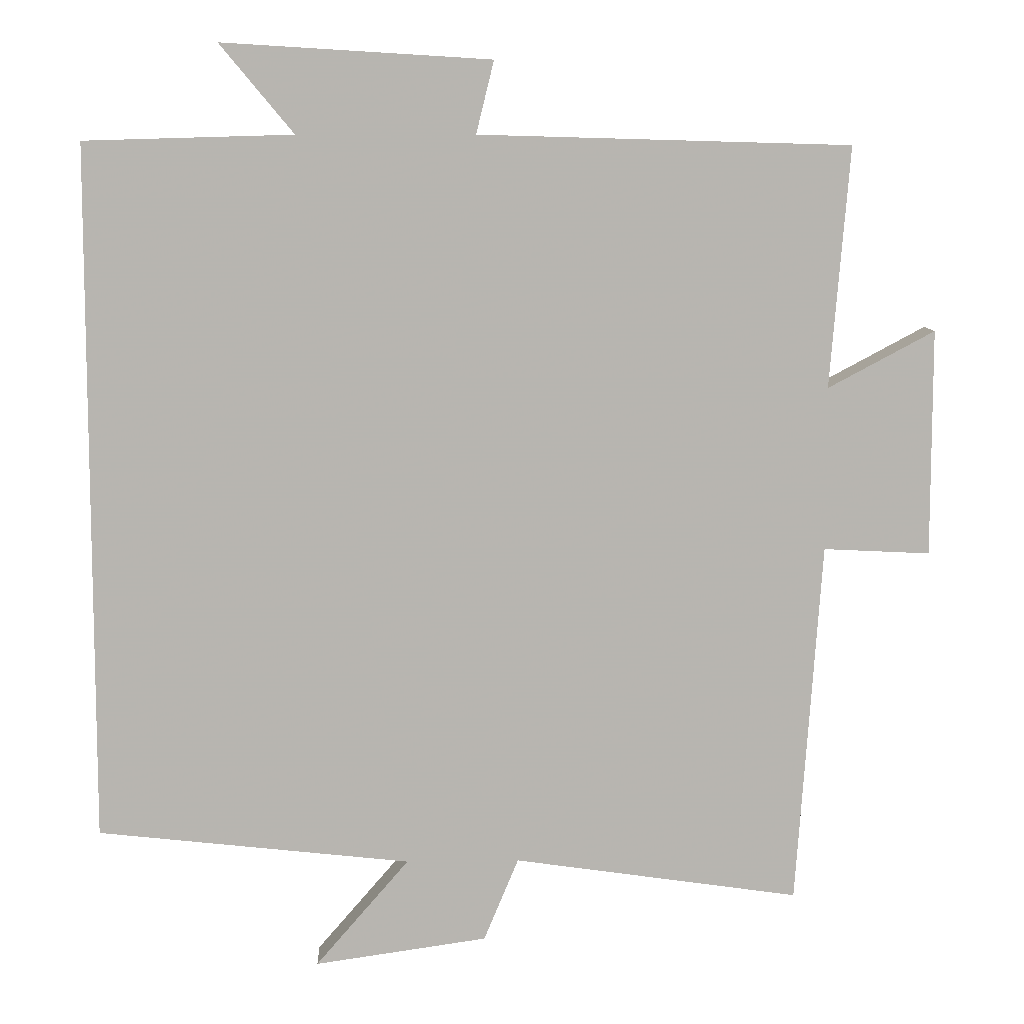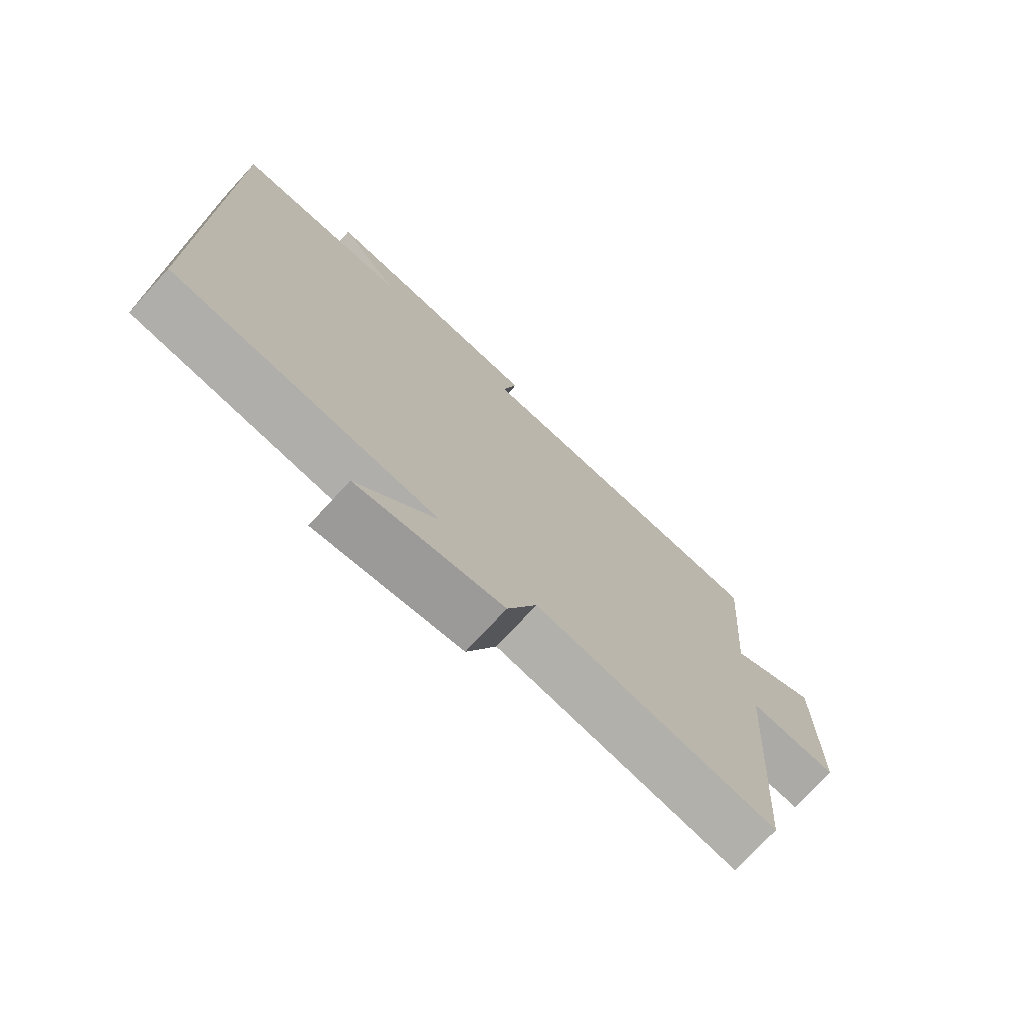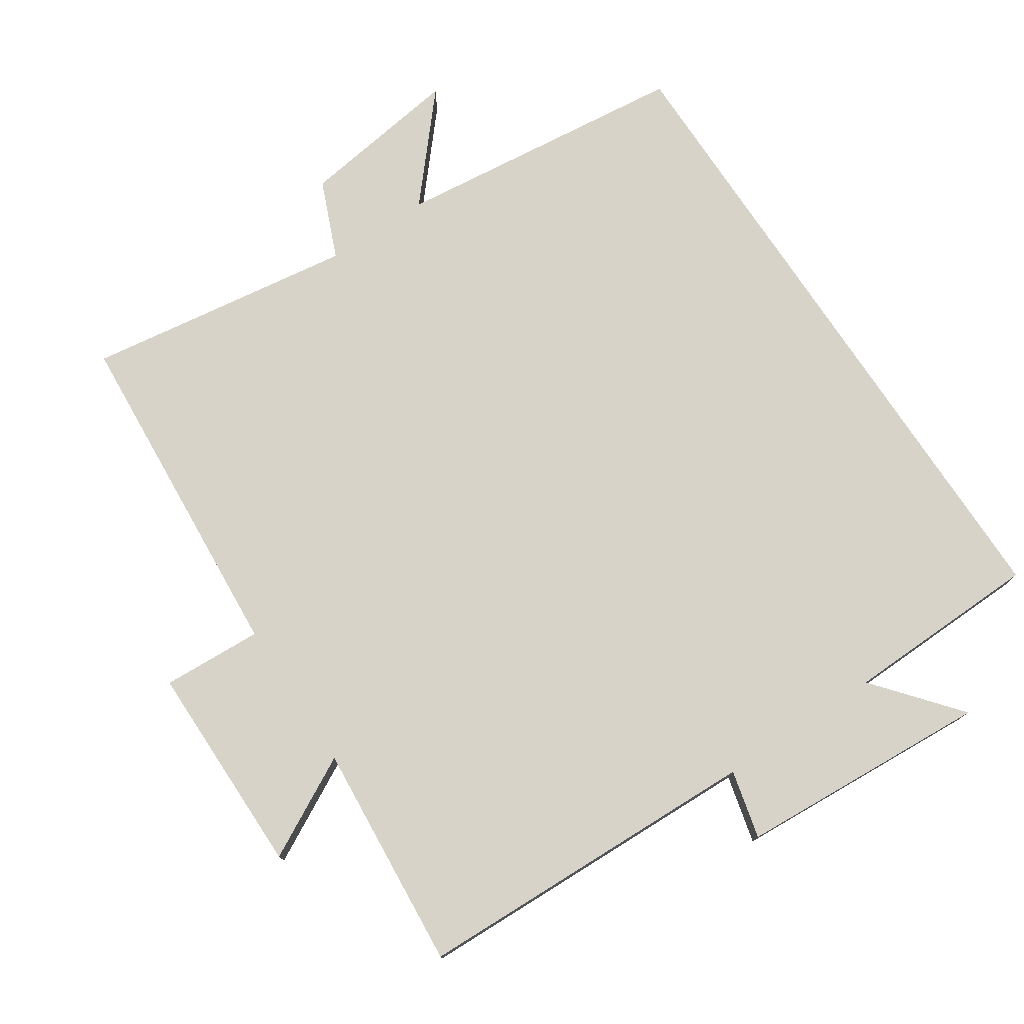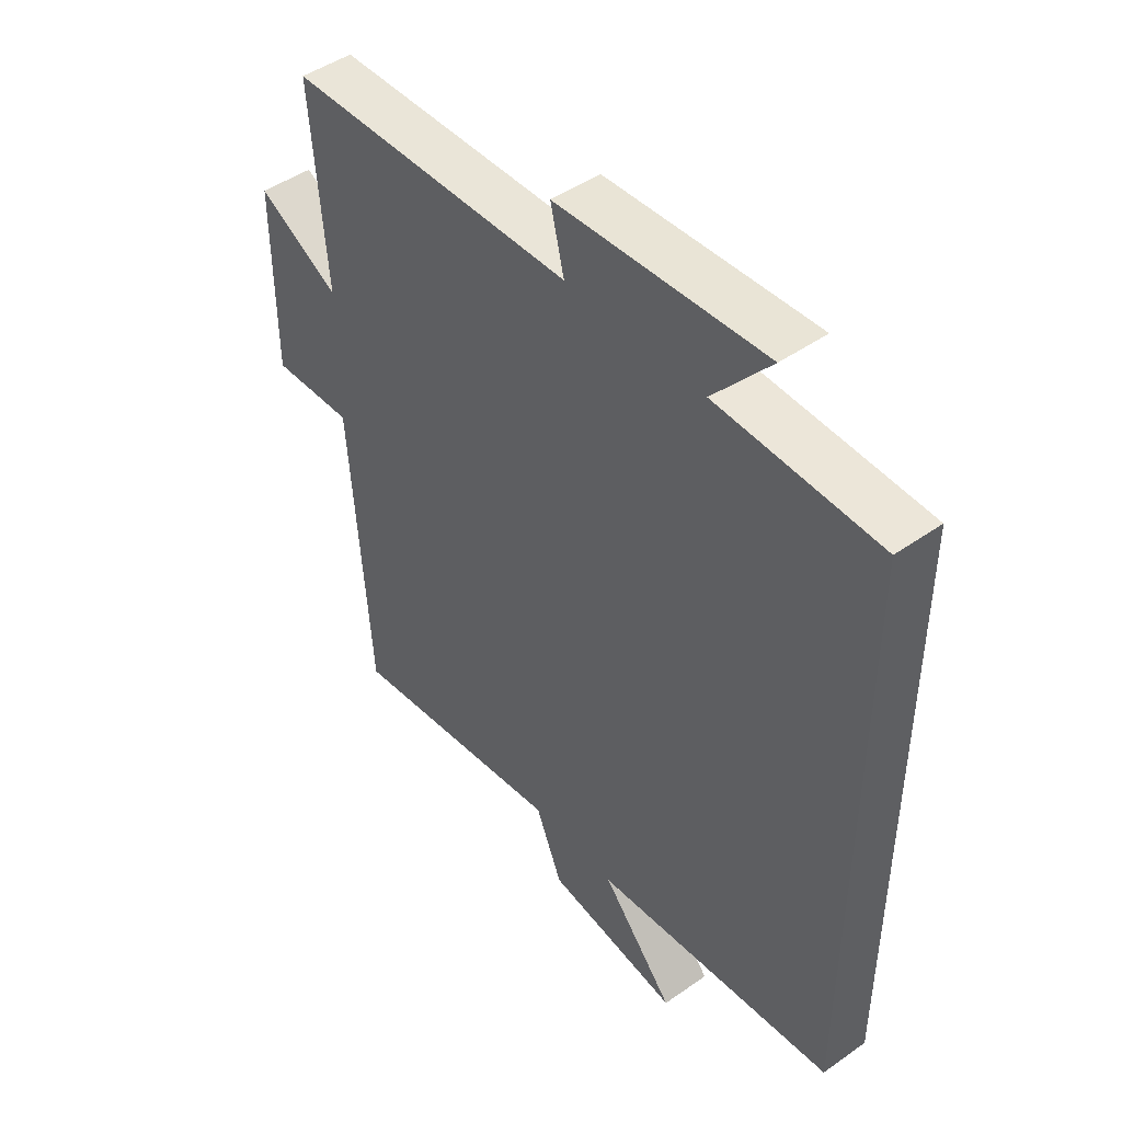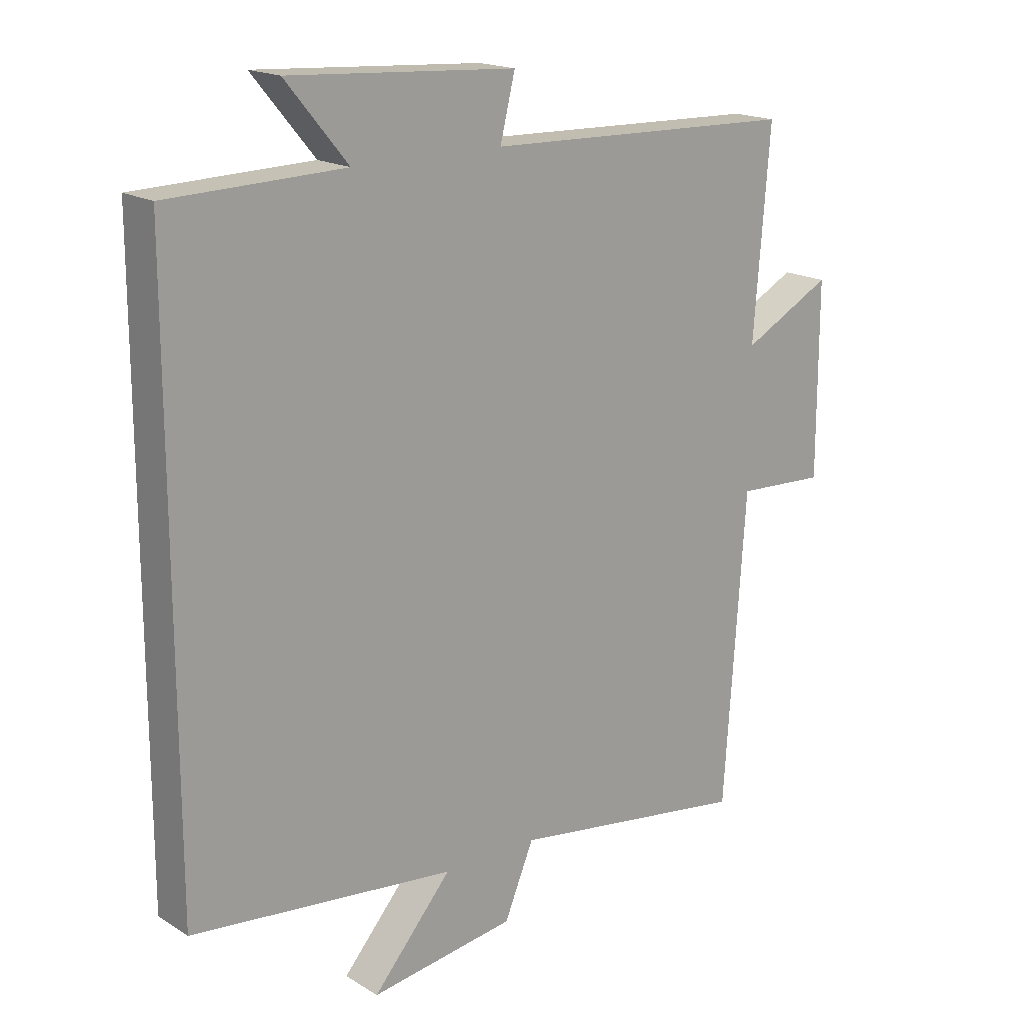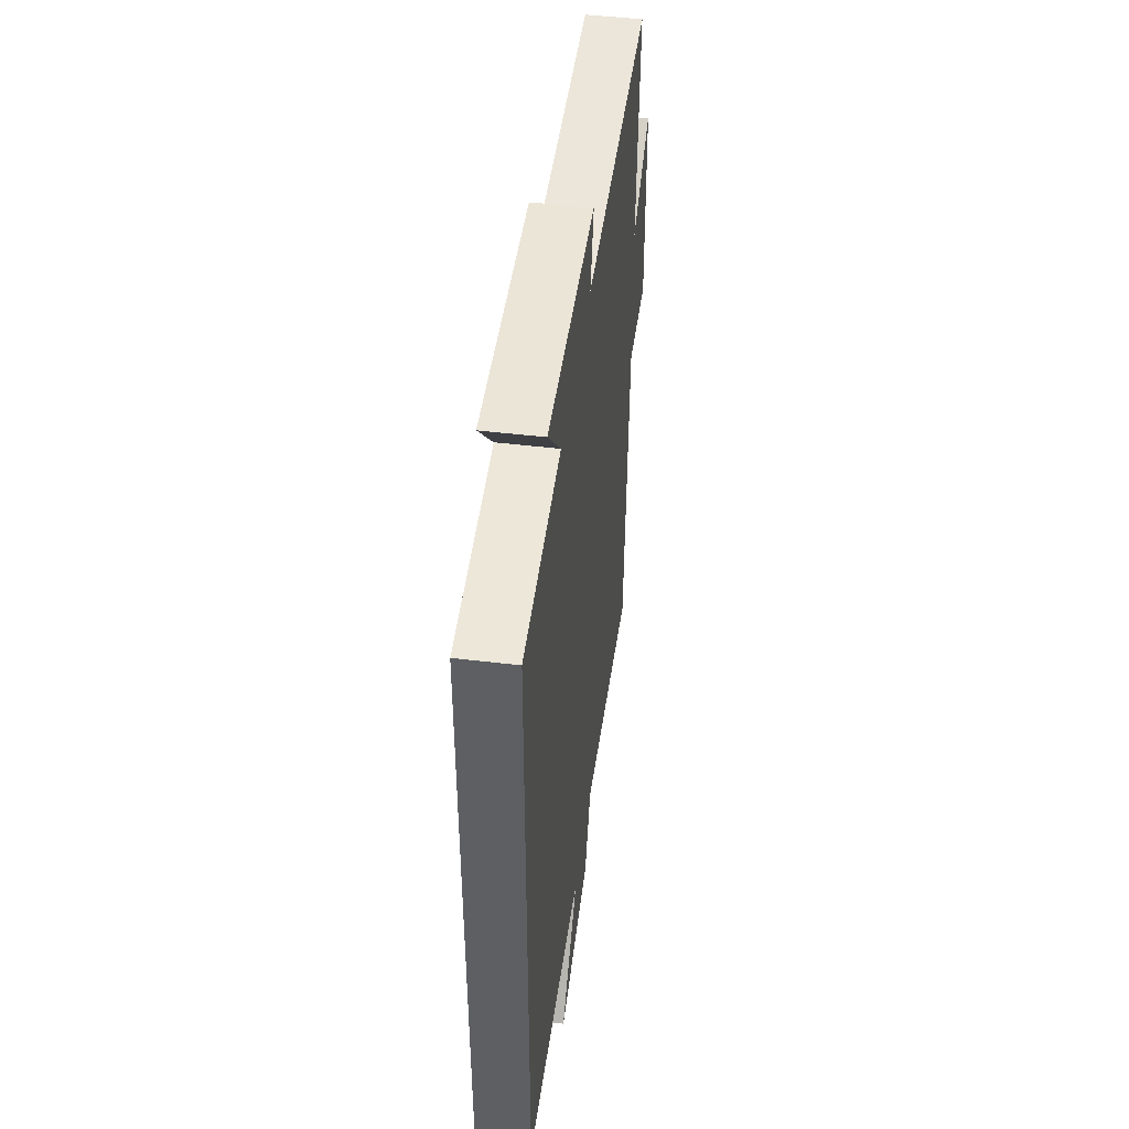
<metadata>
{"format":"obj","ext":"obj","renderer":"f3d","projection":"perspective","resolution":1024,"background":"white","views":[{"elev":9.0,"azim":177.9,"up":"+Z"},{"elev":-74.5,"azim":137.3,"up":"+Z"},{"elev":76.2,"azim":-33.5,"up":"+Y"},{"elev":46.7,"azim":51.3,"up":"+Z"},{"elev":17.9,"azim":139.7,"up":"+Z"},{"elev":48.8,"azim":97.6,"up":"+Z"}]}
</metadata>
<code>
v 0.5 0.07 -0.454
v 0.075 0.07 -0.5
v 0.202 0.07 -0.647
v -0.032 0.07 -0.613
v -0.079 0.07 -0.5
v -0.466 0.07 -0.555
v -0.5 0.07 -0.062
v -0.644 0.07 -0.069
v -0.644 0.07 0.237
v -0.5 0.07 0.16
v -0.526 0.07 0.486
v -0.023 0.07 0.5
v -0.047 0.07 0.598
v 0.317 0.07 0.62
v 0.217 0.07 0.5
v 0.5 0.07 0.492
v 0.5 0 -0.454
v 0.075 0 -0.5
v 0.202 0 -0.647
v -0.032 0 -0.613
v -0.079 0 -0.5
v -0.466 0 -0.555
v -0.5 0 -0.062
v -0.644 0 -0.069
v -0.644 0 0.237
v -0.5 0 0.16
v -0.526 0 0.486
v -0.023 0 0.5
v -0.047 0 0.598
v 0.317 0 0.62
v 0.217 0 0.5
v 0.5 0 0.492
f 15 16 1 2
f 12 13 14 15
f 12 15 2
f 11 12 2
f 10 11 2
f 7 8 9 10
f 5 6 7 10
f 5 10 2 3
f 3 4 5
f 18 17 32 31
f 31 30 29 28
f 18 31 28
f 18 28 27
f 18 27 26
f 26 25 24 23
f 26 23 22 21
f 19 18 26 21
f 21 20 19
f 1 17 18 2
f 2 18 19 3
f 3 19 20 4
f 4 20 21 5
f 5 21 22 6
f 6 22 23 7
f 7 23 24 8
f 8 24 25 9
f 9 25 26 10
f 10 26 27 11
f 11 27 28 12
f 12 28 29 13
f 13 29 30 14
f 14 30 31 15
f 15 31 32 16
f 16 32 17 1

</code>
